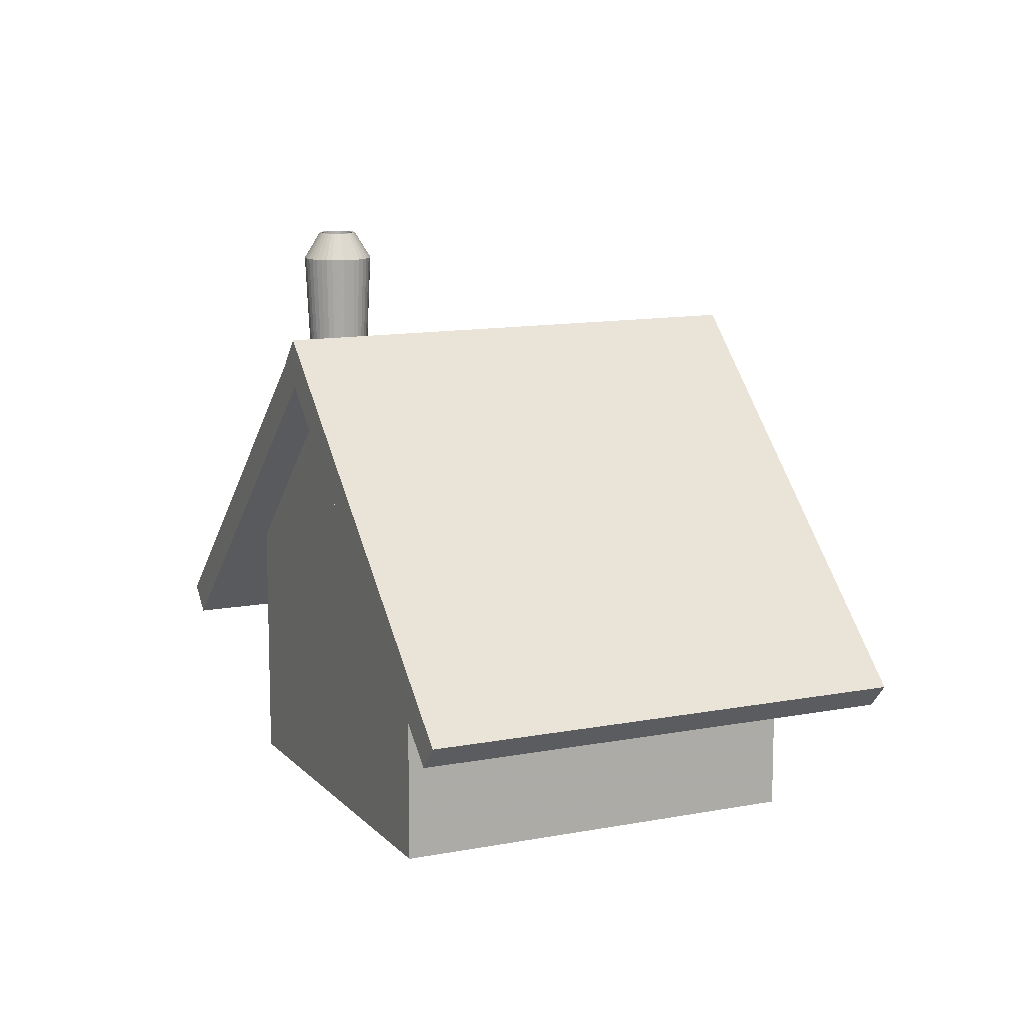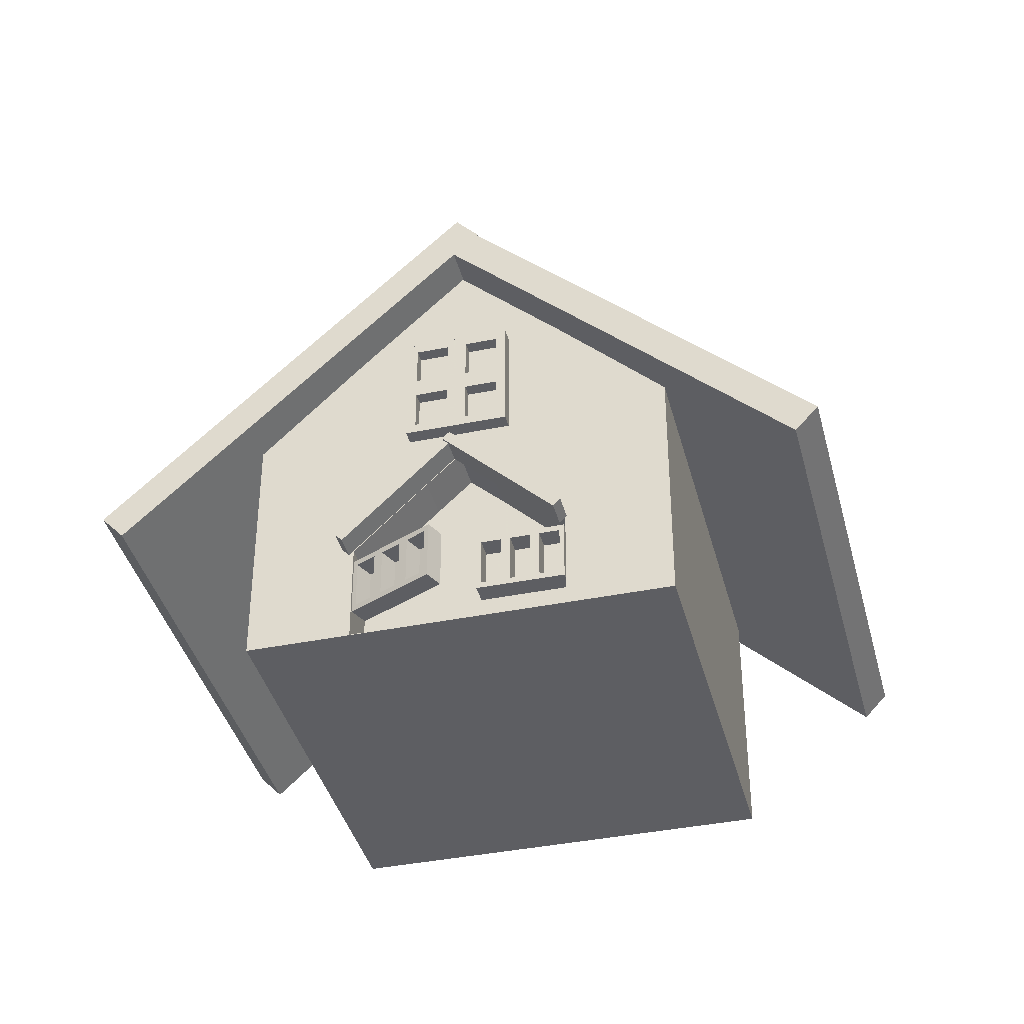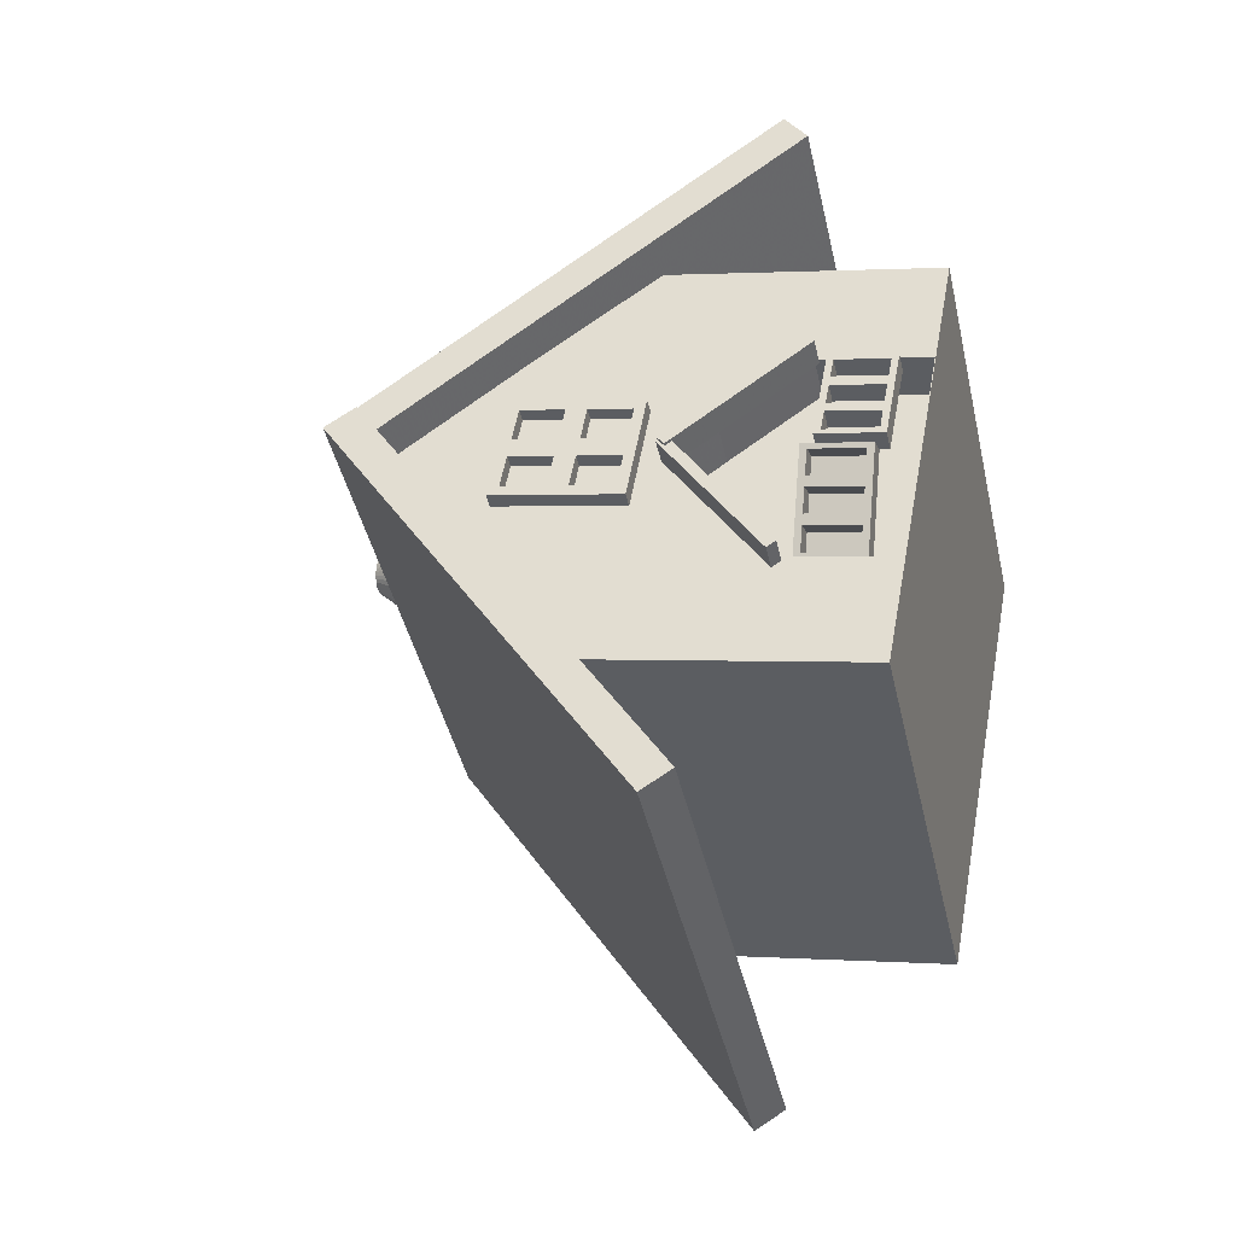
<metadata>
{"format":"obj","ext":"obj","renderer":"f3d","projection":"perspective","resolution":1024,"background":"white","views":[{"elev":12.0,"azim":-164.7,"up":"+Y"},{"elev":-39.1,"azim":-35.7,"up":"+Y"},{"elev":1.2,"azim":-74.3,"up":"+Z"}]}
</metadata>
<code>
v 169.2 20.39 17.43
v 169.2 33.71 17.43
v 170.6 20.39 19.08
v 170.6 20.39 19.08
v 171.3 42.49 19.89
v 171.3 42.49 19.89
v 170.9 20.39 18.82
v 170.9 20.39 18.82
v 171.7 42.49 19.49
v 171.7 42.49 19.49
v 171.1 20.39 18.51
v 171.1 20.39 18.51
v 172 42.49 19.03
v 172 42.49 19.03
v 171.3 20.39 18.17
v 171.3 20.39 18.17
v 172.2 42.49 18.53
v 172.2 42.49 18.53
v 171.3 20.39 17.8
v 171.3 20.39 17.8
v 172.4 42.49 17.99
v 172.4 42.49 17.99
v 171.4 20.39 17.43
v 171.4 20.39 17.43
v 172.4 42.49 17.43
v 172.4 42.49 17.43
v 171.3 20.39 17.06
v 171.3 20.39 17.06
v 172.4 42.49 16.87
v 172.4 42.49 16.87
v 171.3 20.39 16.7
v 171.3 20.39 16.7
v 172.2 42.49 16.33
v 172.2 42.49 16.33
v 171.1 20.39 16.36
v 171.1 20.39 16.36
v 172 42.49 15.83
v 172 42.49 15.83
v 170.9 20.39 16.05
v 170.9 20.39 16.05
v 171.7 42.49 15.37
v 171.7 42.49 15.37
v 170.6 20.39 15.78
v 170.6 20.39 15.78
v 171.3 42.49 14.98
v 171.3 42.49 14.98
v 170.3 20.39 15.57
v 170.3 20.39 15.57
v 170.8 42.49 14.66
v 170.8 42.49 14.66
v 170 20.39 15.41
v 170 20.39 15.41
v 170.3 42.49 14.42
v 170.3 42.49 14.42
v 169.6 20.39 15.31
v 169.6 20.39 15.31
v 169.8 42.49 14.28
v 169.8 42.49 14.28
v 169.2 20.39 15.28
v 169.2 20.39 15.28
v 169.2 42.49 14.23
v 169.2 42.49 14.23
v 168.9 20.39 15.31
v 168.9 20.39 15.31
v 168.7 42.49 14.28
v 168.7 42.49 14.28
v 168.5 20.39 15.41
v 168.5 20.39 15.41
v 168.1 42.49 14.42
v 168.1 42.49 14.42
v 168.2 20.39 15.57
v 168.2 20.39 15.57
v 167.6 42.49 14.66
v 167.6 42.49 14.66
v 167.8 20.39 15.79
v 167.8 20.39 15.79
v 167.2 42.49 14.98
v 167.2 42.49 14.98
v 167.6 20.39 16.05
v 167.6 20.39 16.05
v 166.8 42.49 15.38
v 166.8 42.49 15.38
v 167.4 20.39 16.36
v 167.4 20.39 16.36
v 166.5 42.49 15.83
v 166.5 42.49 15.83
v 167.2 20.39 16.7
v 167.2 20.39 16.7
v 166.2 42.49 16.34
v 166.2 42.49 16.34
v 167.1 20.39 17.06
v 167.1 20.39 17.06
v 166.1 42.49 16.88
v 166.1 42.49 16.88
v 167.1 20.39 17.44
v 167.1 20.39 17.44
v 166 42.49 17.44
v 166 42.49 17.44
v 167.1 20.39 17.81
v 167.1 20.39 17.81
v 166.1 42.49 17.99
v 166.1 42.49 17.99
v 167.2 20.39 18.17
v 167.2 20.39 18.17
v 166.2 42.49 18.53
v 166.2 42.49 18.53
v 167.4 20.39 18.51
v 167.4 20.39 18.51
v 166.5 42.49 19.04
v 166.5 42.49 19.04
v 167.6 20.39 18.82
v 167.6 20.39 18.82
v 166.8 42.49 19.5
v 166.8 42.49 19.5
v 167.8 20.39 19.08
v 167.8 20.39 19.08
v 167.2 42.49 19.89
v 167.2 42.49 19.89
v 168.2 20.39 19.3
v 168.2 20.39 19.3
v 167.6 42.49 20.21
v 167.6 42.49 20.21
v 168.5 20.39 19.46
v 168.5 20.39 19.46
v 168.1 42.49 20.45
v 168.1 42.49 20.45
v 168.9 20.39 19.55
v 168.9 20.39 19.55
v 168.7 42.49 20.59
v 168.7 42.49 20.59
v 169.2 20.39 19.59
v 169.2 20.39 19.59
v 169.2 42.49 20.64
v 169.2 42.49 20.64
v 169.6 20.39 19.55
v 169.6 20.39 19.55
v 169.8 42.49 20.59
v 169.8 42.49 20.59
v 170 20.39 19.45
v 170 20.39 19.45
v 170.3 42.49 20.44
v 170.3 42.49 20.44
v 170.3 20.39 19.3
v 170.3 20.39 19.3
v 170.8 42.49 20.21
v 170.8 42.49 20.21
v 168.6 44.92 15.83
v 170.3 44.92 18.74
v 168.9 44.92 15.75
v 170.1 44.92 18.91
v 169.8 44.92 19.04
v 169.5 44.92 15.75
v 169.5 44.92 19.12
v 169.2 44.92 19.14
v 168.9 44.92 19.12
v 170.3 44.92 16.12
v 168.6 44.92 19.04
v 168.4 44.92 18.92
v 170.7 44.92 16.58
v 168.1 44.92 18.75
v 170.8 44.92 16.85
v 167.9 44.92 18.53
v 167.8 44.92 18.29
v 170.9 44.92 17.43
v 167.6 44.92 18.02
v 167.5 44.92 17.73
v 167.5 44.92 17.44
v 170.7 44.92 18.29
v 167.5 44.92 17.14
v 167.6 44.92 16.85
v 167.7 44.92 16.58
v 167.9 44.92 16.34
v 168.1 44.92 16.12
v 168.4 44.92 15.95
v 169.2 44.92 15.72
v 169.8 44.92 15.83
v 170.1 44.92 15.95
v 170.5 44.92 16.33
v 170.9 44.92 17.13
v 170.9 44.92 17.73
v 170.8 44.92 18.02
v 170.5 44.92 18.53
v 167.8 44.92 17.44
v 170.3 44.92 18.37
v 167.8 44.92 17.69
v 170.5 44.92 18.16
v 167.8 44.92 17.18
v 170.6 44.92 17.93
v 168 44.92 18.16
v 170.7 44.92 17.68
v 170.7 44.92 17.43
v 167.9 44.92 17.93
v 170.7 44.92 17.18
v 168.5 44.92 18.69
v 170.6 44.92 16.94
v 168.1 44.92 18.37
v 170.5 44.92 16.71
v 168.3 44.92 18.55
v 169 44.92 18.86
v 169.2 44.92 18.89
v 170.3 44.92 16.5
v 170.2 44.92 16.32
v 168.7 44.92 18.8
v 169.7 44.92 16.07
v 170 44.92 16.18
v 169.7 44.92 18.8
v 169.5 44.92 16
v 169.5 44.92 18.86
v 169.2 44.92 15.98
v 168.7 44.92 16.07
v 170.2 44.92 18.54
v 169 44.92 16
v 170 44.92 18.69
v 168.5 44.92 16.18
v 168.3 44.92 16.32
v 168 44.92 16.71
v 168.1 44.92 16.5
v 167.9 44.92 16.94
v 167.8 33.71 17.44
v 170.3 33.71 18.37
v 167.8 33.71 17.69
v 170.5 33.71 18.16
v 167.8 33.71 17.18
v 170.6 33.71 17.93
v 168 33.71 18.16
v 170.7 33.71 17.68
v 170.7 33.71 17.43
v 167.9 33.71 17.93
v 170.7 33.71 17.18
v 168.5 33.71 18.69
v 170.6 33.71 16.94
v 168.1 33.71 18.37
v 170.5 33.71 16.71
v 168.3 33.71 18.55
v 169 33.71 18.86
v 169.2 33.71 18.89
v 170.3 33.71 16.5
v 170.2 33.71 16.32
v 168.7 33.71 18.8
v 169.7 33.71 16.07
v 170 33.71 16.18
v 169.7 33.71 18.8
v 169.5 33.71 16
v 169.5 33.71 18.86
v 169.2 33.71 15.98
v 168.7 33.71 16.07
v 170.2 33.71 18.54
v 169 33.71 16
v 170 33.71 18.69
v 168.5 33.71 16.18
v 168.3 33.71 16.32
v 168 33.71 16.71
v 168.1 33.71 16.5
v 167.9 33.71 16.94
f 7 3 1
f 8 9 5 4
f 220 2 247
f 11 7 1
f 12 13 9 8
f 222 2 220
f 15 11 1
f 16 17 13 12
f 224 2 222
f 19 15 1
f 20 21 17 16
f 226 2 224
f 23 19 1
f 24 25 21 20
f 227 2 226
f 27 23 1
f 28 29 25 24
f 229 2 227
f 31 27 1
f 32 33 29 28
f 231 2 229
f 35 31 1
f 36 37 33 32
f 233 2 231
f 39 35 1
f 40 41 37 36
f 237 2 233
f 43 39 1
f 44 45 41 40
f 238 2 237
f 47 43 1
f 48 49 45 44
f 241 2 238
f 51 47 1
f 52 53 49 48
f 240 2 241
f 55 51 1
f 56 57 53 52
f 243 2 240
f 59 55 1
f 60 61 57 56
f 245 2 243
f 63 59 1
f 64 65 61 60
f 248 2 245
f 67 63 1
f 68 69 65 64
f 246 2 248
f 71 67 1
f 72 73 69 68
f 250 2 246
f 75 71 1
f 76 77 73 72
f 251 2 250
f 79 75 1
f 80 81 77 76
f 253 2 251
f 83 79 1
f 84 85 81 80
f 252 2 253
f 87 83 1
f 88 89 85 84
f 254 2 252
f 91 87 1
f 92 93 89 88
f 223 2 254
f 95 91 1
f 96 97 93 92
f 219 2 223
f 99 95 1
f 100 101 97 96
f 221 2 219
f 103 99 1
f 104 105 101 100
f 228 2 221
f 107 103 1
f 108 109 105 104
f 225 2 228
f 111 107 1
f 112 113 109 108
f 232 2 225
f 115 111 1
f 116 117 113 112
f 234 2 232
f 119 115 1
f 120 121 117 116
f 230 2 234
f 123 119 1
f 124 125 121 120
f 239 2 230
f 127 123 1
f 128 129 125 124
f 235 2 239
f 131 127 1
f 132 133 129 128
f 236 2 235
f 135 131 1
f 136 137 133 132
f 244 2 236
f 139 135 1
f 140 141 137 136
f 242 2 244
f 143 139 1
f 144 145 141 140
f 249 2 242
f 3 143 1
f 4 5 145 144
f 247 2 249
f 10 182 148 6
f 14 168 182 10
f 18 181 168 14
f 22 180 181 18
f 26 164 180 22
f 30 179 164 26
f 34 161 179 30
f 38 159 161 34
f 42 178 159 38
f 46 156 178 42
f 50 177 156 46
f 54 176 177 50
f 58 152 176 54
f 62 175 152 58
f 66 149 175 62
f 70 147 149 66
f 74 174 147 70
f 78 173 174 74
f 82 172 173 78
f 86 171 172 82
f 90 170 171 86
f 94 169 170 90
f 98 167 169 94
f 102 166 167 98
f 106 165 166 102
f 110 163 165 106
f 114 162 163 110
f 118 160 162 114
f 122 158 160 118
f 126 157 158 122
f 130 155 157 126
f 134 154 155 130
f 138 153 154 134
f 142 151 153 138
f 146 150 151 142
f 6 148 150 146
f 182 184 211 148
f 168 186 184 182
f 181 188 186 168
f 180 190 188 181
f 164 191 190 180
f 179 193 191 164
f 161 195 193 179
f 159 197 195 161
f 178 201 197 159
f 156 202 201 178
f 177 205 202 156
f 176 204 205 177
f 152 207 204 176
f 175 209 207 152
f 149 212 209 175
f 147 210 212 149
f 174 214 210 147
f 173 215 214 174
f 172 217 215 173
f 171 216 217 172
f 170 218 216 171
f 169 187 218 170
f 167 183 187 169
f 166 185 183 167
f 165 192 185 166
f 163 189 192 165
f 162 196 189 163
f 160 198 196 162
f 158 194 198 160
f 157 203 194 158
f 155 199 203 157
f 154 200 199 155
f 153 208 200 154
f 151 206 208 153
f 150 213 206 151
f 148 211 213 150
f 184 220 247 211
f 186 222 220 184
f 188 224 222 186
f 190 226 224 188
f 191 227 226 190
f 193 229 227 191
f 195 231 229 193
f 197 233 231 195
f 201 237 233 197
f 202 238 237 201
f 205 241 238 202
f 204 240 241 205
f 207 243 240 204
f 209 245 243 207
f 212 248 245 209
f 210 246 248 212
f 214 250 246 210
f 215 251 250 214
f 217 253 251 215
f 216 252 253 217
f 218 254 252 216
f 187 223 254 218
f 183 219 223 187
f 185 221 219 183
f 192 228 221 185
f 189 225 228 192
f 196 232 225 189
f 198 234 232 196
f 194 230 234 198
f 203 239 230 194
f 199 235 239 203
f 200 236 235 199
f 208 244 236 200
f 206 242 244 208
f 213 249 242 206
f 211 247 249 213
v 137.1 -5.089 27.9
v 137.1 0.3012 27.9
v 138.8 -5.089 29.86
v 138.8 0.3012 29.86
v 140.4 -5.089 31.82
v 140.4 0.3012 31.82
v 142.1 -5.089 33.78
v 142.1 0.3012 33.78
v 143.4 -5.089 32.66
v 143.4 0.3012 32.66
v 141.7 -5.089 30.7
v 141.7 0.3012 30.7
v 140.1 -5.089 28.74
v 140.1 0.3012 28.74
v 138.4 -5.089 26.78
v 138.4 0.3012 26.78
v 137.4 -4.549 28.2
v 137.4 -0.239 28.2
v 138.5 -0.239 29.56
v 138.5 -4.549 29.56
v 139 -4.549 30.16
v 139 -0.239 30.16
v 140.2 -0.239 31.52
v 140.2 -4.549 31.52
v 140.7 -4.549 32.12
v 140.7 -0.239 32.12
v 141.8 -0.239 33.48
v 141.8 -4.549 33.48
v 138.8 -4.549 27
v 138.8 -0.239 27
v 139.9 -0.239 28.36
v 139.9 -4.549 28.36
v 140.4 -4.549 28.96
v 140.4 -0.239 28.96
v 141.6 -0.239 30.32
v 141.6 -4.549 30.32
v 142.1 -4.549 30.92
v 142.1 -0.239 30.92
v 143.2 -0.239 32.28
v 143.2 -4.549 32.28
f 286 285 284 283
f 290 289 288 287
f 294 293 292 291
f 263 264 262 261
f 265 266 264 263
f 267 268 266 265
f 269 270 268 267
f 255 256 270 269
f 258 268 270 256
f 260 266 268 258
f 262 264 266 260
f 267 257 255 269
f 265 259 257 267
f 263 261 259 265
f 255 271 272 256
f 256 272 273 258
f 257 275 276 258
f 258 273 274 257
f 257 274 271 255
f 258 276 277 260
f 260 277 278 259
f 259 279 280 260
f 259 278 275 257
f 260 280 281 262
f 262 281 282 261
f 261 282 279 259
f 274 286 283 271
f 273 285 286 274
f 272 284 285 273
f 271 283 284 272
f 278 290 287 275
f 277 289 290 278
f 276 288 289 277
f 275 287 288 276
f 282 294 291 279
f 281 293 294 282
f 280 292 293 281
f 279 291 292 280
v 130.3 -5.089 18.95
v 130.3 0.3012 18.95
v 131.1 -5.089 21.65
v 131.1 0.3012 21.65
v 131.9 -5.089 24.35
v 131.9 0.3012 24.35
v 132.6 -5.089 27.06
v 132.6 0.3012 27.06
v 134.3 -5.089 26.58
v 134.3 0.3012 26.58
v 133.5 -5.089 23.88
v 133.5 0.3012 23.88
v 132.8 -5.089 21.17
v 132.8 0.3012 21.17
v 132 -5.089 18.47
v 132 0.3012 18.47
v 130.5 -4.549 19.36
v 130.5 -0.239 19.36
v 131 -0.239 21.24
v 131 -4.549 21.24
v 131.2 -4.549 22.06
v 131.2 -0.239 22.06
v 131.8 -0.239 23.94
v 131.8 -4.549 23.94
v 132 -4.549 24.76
v 132 -0.239 24.76
v 132.5 -0.239 26.64
v 132.5 -4.549 26.64
v 132.3 -4.549 18.85
v 132.3 -0.239 18.85
v 132.8 -0.239 20.73
v 132.8 -4.549 20.73
v 133 -4.549 21.55
v 133 -0.239 21.55
v 133.6 -0.239 23.43
v 133.6 -4.549 23.43
v 133.8 -4.549 24.26
v 133.8 -0.239 24.26
v 134.3 -0.239 26.14
v 134.3 -4.549 26.14
f 326 325 324 323
f 330 329 328 327
f 334 333 332 331
f 303 304 302 301
f 305 306 304 303
f 307 308 306 305
f 309 310 308 307
f 295 296 310 309
f 298 308 310 296
f 300 306 308 298
f 302 304 306 300
f 307 297 295 309
f 305 299 297 307
f 303 301 299 305
f 295 311 312 296
f 296 312 313 298
f 297 315 316 298
f 298 313 314 297
f 297 314 311 295
f 298 316 317 300
f 300 317 318 299
f 299 319 320 300
f 299 318 315 297
f 300 320 321 302
f 302 321 322 301
f 301 322 319 299
f 314 326 323 311
f 313 325 326 314
f 312 324 325 313
f 311 323 324 312
f 318 330 327 315
f 317 329 330 318
f 316 328 329 317
f 315 327 328 316
f 322 334 331 319
f 321 333 334 322
f 320 332 333 321
f 319 331 332 320
v 132.3 12.9 23.52
v 132.3 18.15 23.52
v 132.3 23.4 23.52
v 135.3 12.9 27.02
v 135.3 18.15 27.02
v 135.3 23.4 27.02
v 138.2 12.9 30.52
v 138.2 18.15 30.52
v 138.2 23.4 30.52
v 141.3 12.9 27.95
v 141.3 18.15 27.95
v 141.3 23.4 27.95
v 138.3 12.9 24.45
v 138.3 18.15 24.45
v 138.3 23.4 24.45
v 135.4 12.9 20.94
v 135.4 18.15 20.94
v 135.4 23.4 20.94
v 132.9 13.74 24.16
v 132.9 17.31 24.16
v 134.7 17.31 26.38
v 134.7 13.74 26.38
v 132.9 18.99 24.16
v 132.9 22.56 24.16
v 134.7 22.56 26.38
v 134.7 18.99 26.38
v 135.8 13.74 27.66
v 135.8 17.31 27.66
v 137.7 17.31 29.88
v 137.7 13.74 29.88
v 135.8 18.99 27.66
v 135.8 22.56 27.66
v 137.7 22.56 29.88
v 137.7 18.99 29.88
v 133.7 13.74 23.45
v 133.7 17.31 23.45
v 135.6 17.31 25.66
v 135.6 13.74 25.66
v 136.6 13.74 26.95
v 136.6 17.31 26.95
v 138.5 17.31 29.17
v 138.5 13.74 29.17
v 133.7 18.99 23.45
v 133.7 22.56 23.45
v 135.6 22.56 25.66
v 135.6 18.99 25.66
v 136.6 18.99 26.95
v 136.6 22.56 26.95
v 138.5 22.56 29.17
v 138.5 18.99 29.17
f 372 371 370 369
f 376 375 374 373
f 380 379 378 377
f 384 383 382 381
f 344 345 342 341
f 345 346 343 342
f 347 348 345 344
f 350 351 348 347
f 348 349 346 345
f 351 352 349 348
f 335 336 351 350
f 336 337 352 351
f 340 349 352 337
f 343 346 349 340
f 347 338 335 350
f 344 341 338 347
f 335 353 354 336
f 336 354 355 339
f 339 360 357 336
f 338 361 362 339
f 339 355 356 338
f 338 356 353 335
f 339 362 363 342
f 342 368 365 339
f 342 363 364 341
f 341 364 361 338
f 336 357 358 337
f 337 358 359 340
f 340 359 360 339
f 339 365 366 340
f 340 366 367 343
f 343 367 368 342
f 356 372 369 353
f 355 371 372 356
f 354 370 371 355
f 353 369 370 354
f 364 376 373 361
f 363 375 376 364
f 362 374 375 363
f 361 373 374 362
f 360 380 377 357
f 359 379 380 360
f 358 378 379 359
f 357 377 378 358
f 368 384 381 365
f 367 383 384 368
f 366 382 383 367
f 365 381 382 366
v 133.8 10.47 27.15
v 134.2 11.12 27.63
v 140.2 0.839 34.76
v 140.6 1.487 35.24
v 142 0.839 33.22
v 142.4 1.487 33.7
v 135.6 10.47 25.61
v 136 11.12 26.09
f 387 388 386 385
f 389 390 388 387
f 391 392 390 389
f 385 386 392 391
f 388 390 392 386
f 389 387 385 391
v 128.2 0.9667 20.18
v 127.8 1.616 19.7
v 134.7 10.57 27.82
v 134.3 11.22 27.34
v 136.3 10.57 26.42
v 135.9 11.22 25.95
v 129.9 0.9667 18.78
v 129.5 1.616 18.31
f 395 396 394 393
f 397 398 396 395
f 399 400 398 397
f 393 394 400 399
f 396 398 400 394
f 397 395 393 399
v 132.5 34.19 26.89
v 133.8 36.37 28.45
v 153.2 4.115 51.49
v 154.5 6.291 53.05
v 186.9 4.115 23.16
v 188.2 6.291 24.72
v 166.2 34.19 -1.441
v 167.5 36.37 0.1171
f 403 404 402 401
f 405 406 404 403
f 407 408 406 405
f 401 402 408 407
f 404 406 408 402
f 405 403 401 407
v 114.4 4.593 5.373
v 113.1 6.784 3.828
v 135.2 34.42 30.15
v 133.9 36.61 28.6
v 168.9 34.42 1.819
v 167.6 36.61 0.2731
v 148.1 4.593 -22.96
v 146.8 6.784 -24.5
f 411 412 410 409
f 413 414 412 411
f 415 416 414 413
f 409 410 416 415
f 412 414 416 410
f 413 411 409 415
v 124.3 -7.7 11.98
v 124.3 14.37 11.98
v 130.3 -7.7 19.13
v 130.3 23.44 19.13
v 136.3 -7.7 26.29
v 136.3 32.19 26.29
v 142.3 -7.7 33.44
v 142.3 23.44 33.44
v 148.3 -7.7 40.6
v 148.3 14.37 40.6
v 177 -7.7 16.53
v 177 14.37 16.53
v 170.9 -7.7 9.372
v 170.9 23.44 9.372
v 164.9 -7.7 2.216
v 164.9 32.19 2.216
v 158.9 -7.7 -4.939
v 158.9 23.44 -4.939
v 152.9 -7.7 -12.1
v 152.9 14.37 -12.1
v 130.2 -7.644 19.03
v 130.2 1.304 19.03
v 130.3 -7.644 19.13
v 134.4 7.599 24
v 136.3 -7.644 26.29
v 136.3 10.4 26.29
v 142.3 -7.644 33.44
v 138.2 7.599 28.58
v 142.4 1.304 33.54
v 142.4 -7.644 33.54
v 133.2 -7.644 16.5
v 133.2 1.304 16.5
v 133.3 -7.644 16.6
v 137.4 7.599 21.47
v 139.3 -7.644 23.76
v 139.3 10.4 23.76
v 145.3 -7.644 30.92
v 141.2 7.599 26.05
v 145.4 1.304 31.02
v 145.4 -7.644 31.02
f 449 450 448 447
f 451 452 450 449
f 453 454 452 451
f 456 455 454 453
f 427 428 426 425
f 429 430 428 427
f 431 432 430 429
f 433 434 432 431
f 435 436 434 433
f 417 418 436 435
f 420 434 436 418
f 422 432 434 420
f 424 430 432 422
f 426 428 430 424
f 433 419 417 435
f 431 421 419 433
f 429 423 421 431
f 427 425 423 429
f 417 437 438 418
f 418 438 440 420
f 419 439 437 417
f 420 440 442 422
f 421 441 439 419
f 422 442 444 424
f 423 443 441 421
f 424 444 445 426
f 426 445 446 425
f 425 446 443 423
f 439 449 447 437
f 438 448 450 440
f 437 447 448 438
f 441 451 449 439
f 440 450 452 442
f 443 453 451 441
f 442 452 454 444
f 446 456 453 443
f 445 455 456 446
f 444 454 455 445

</code>
